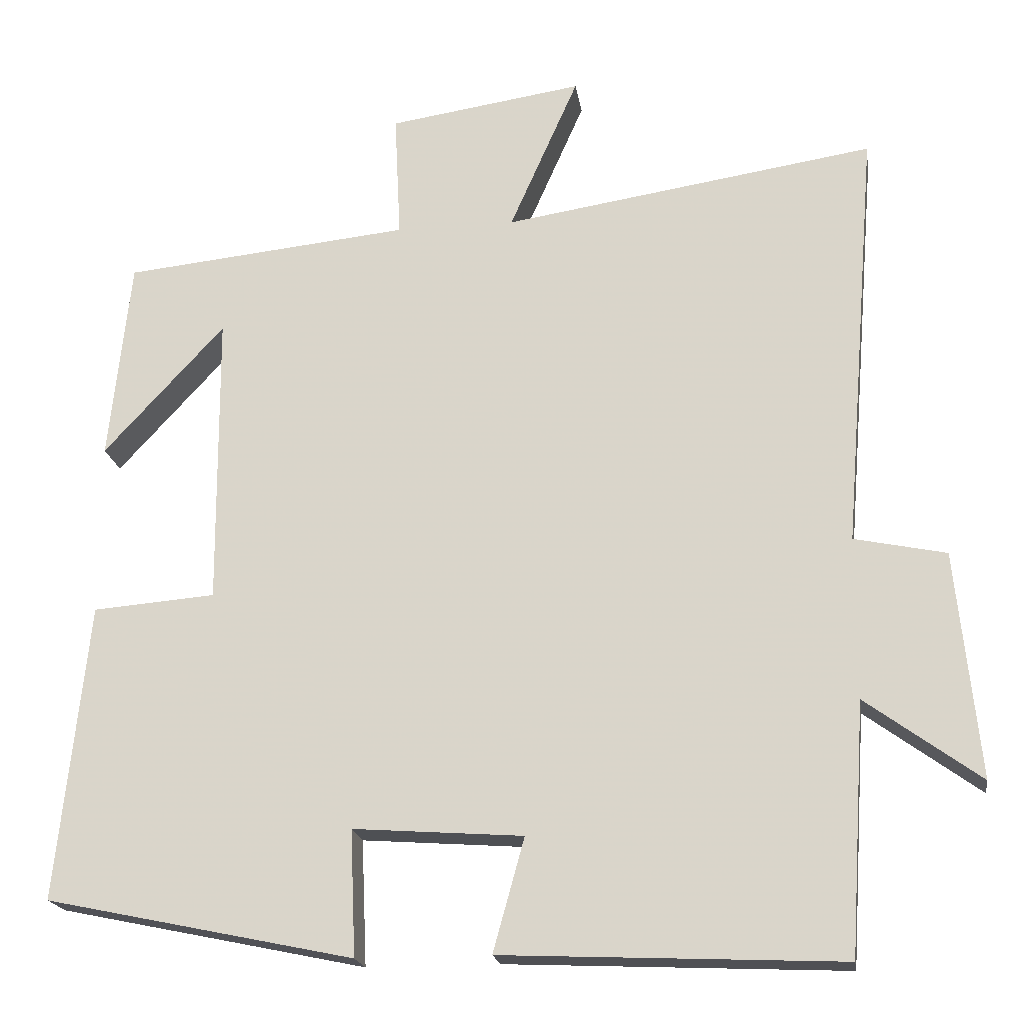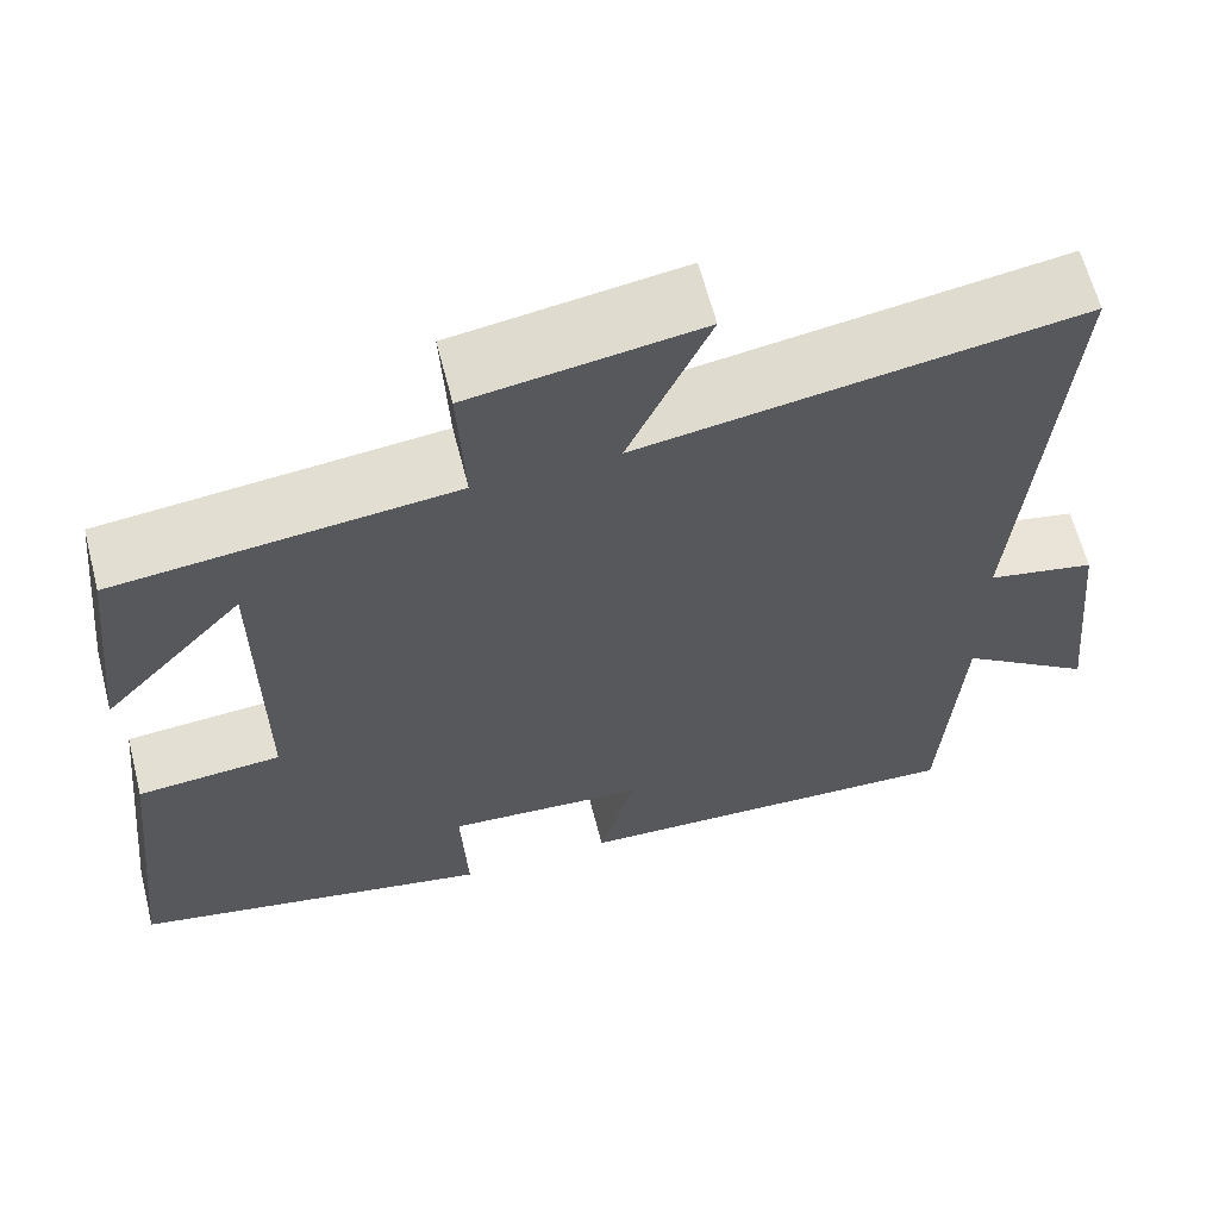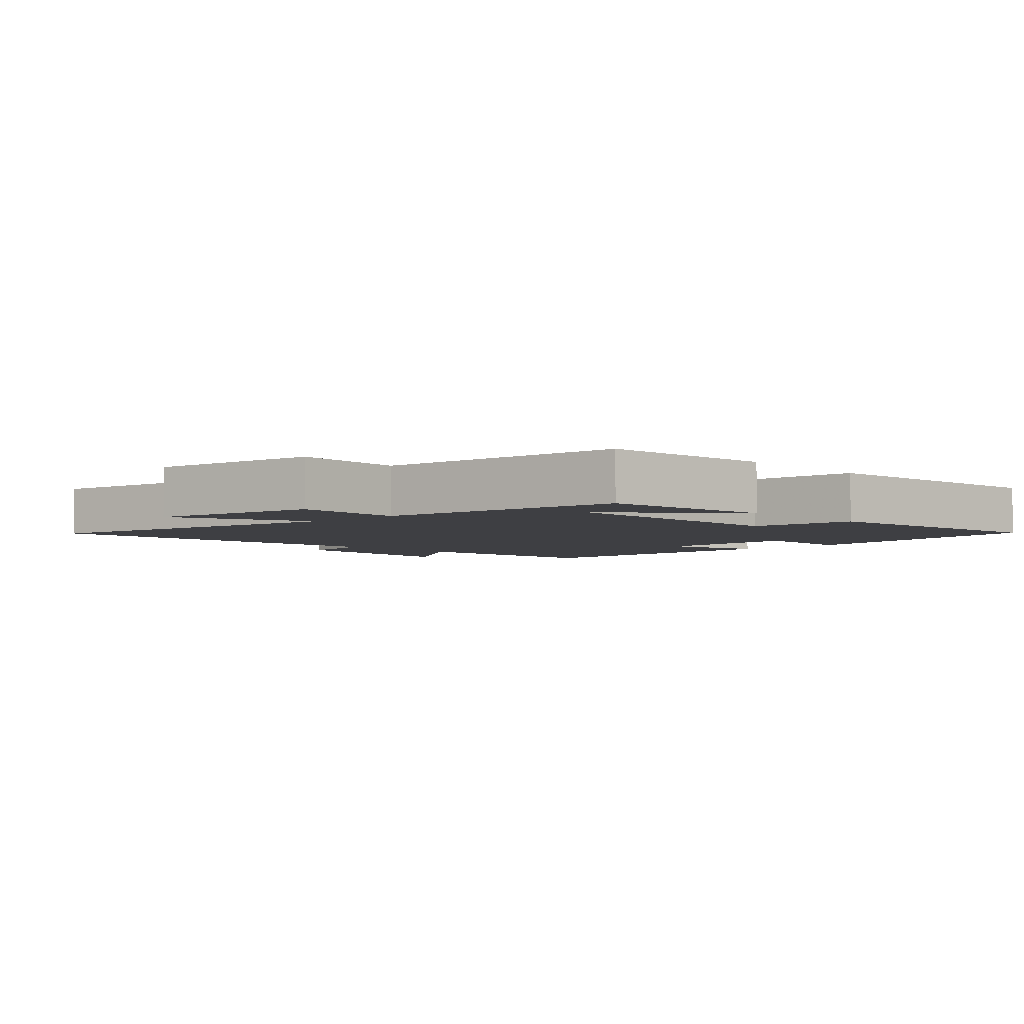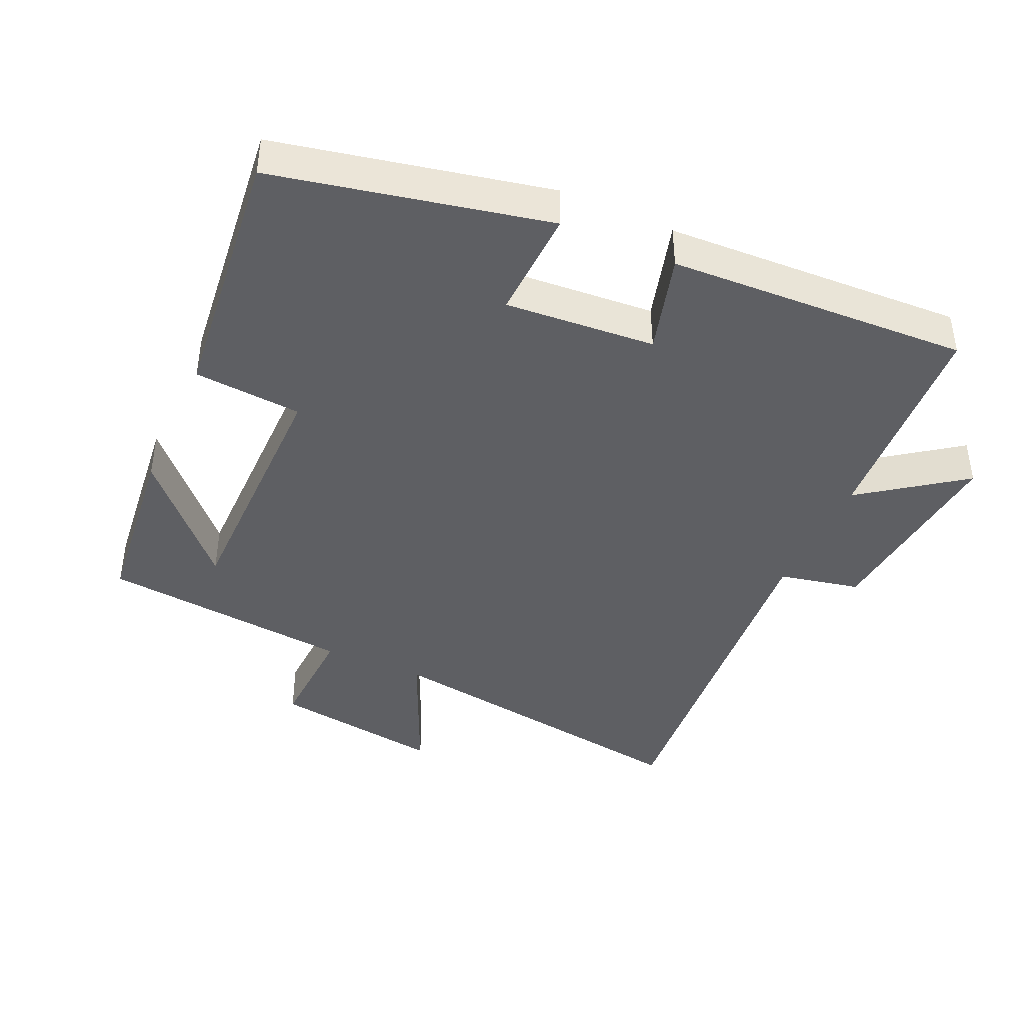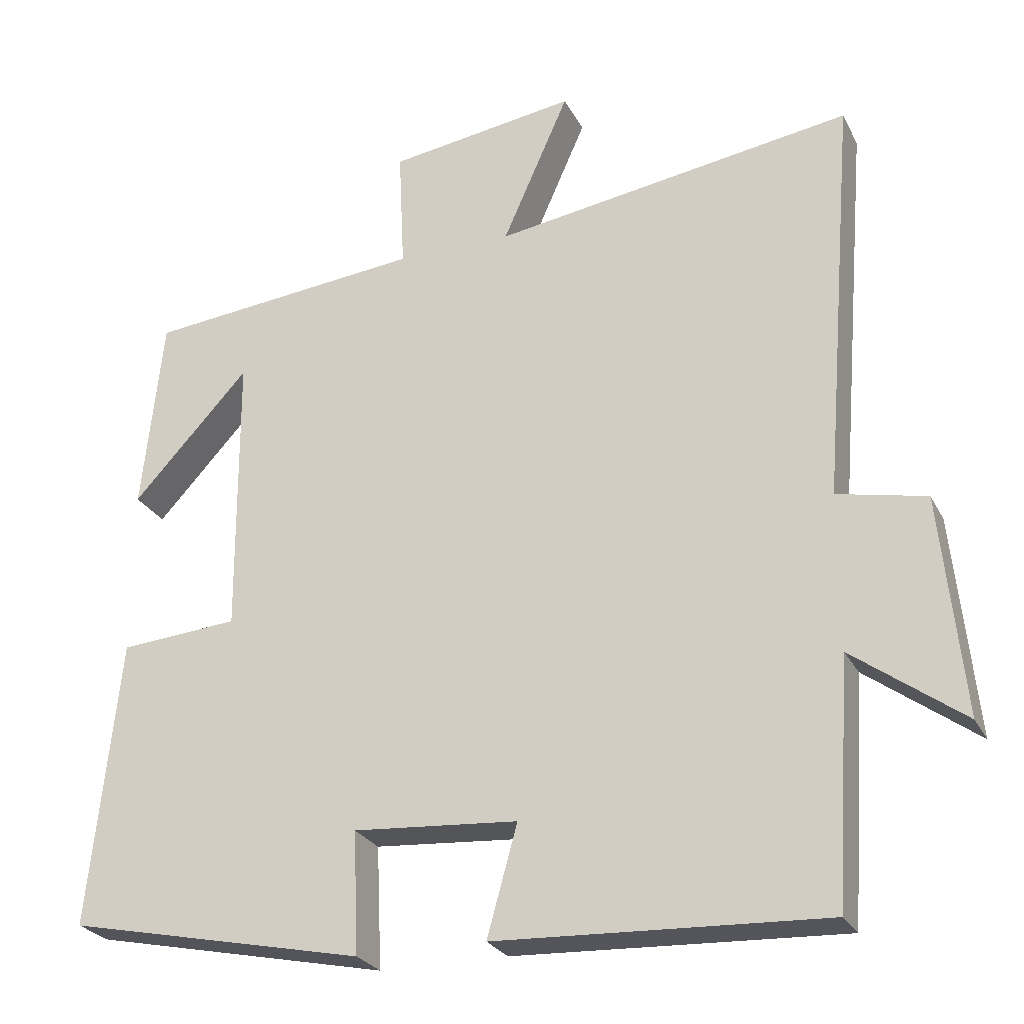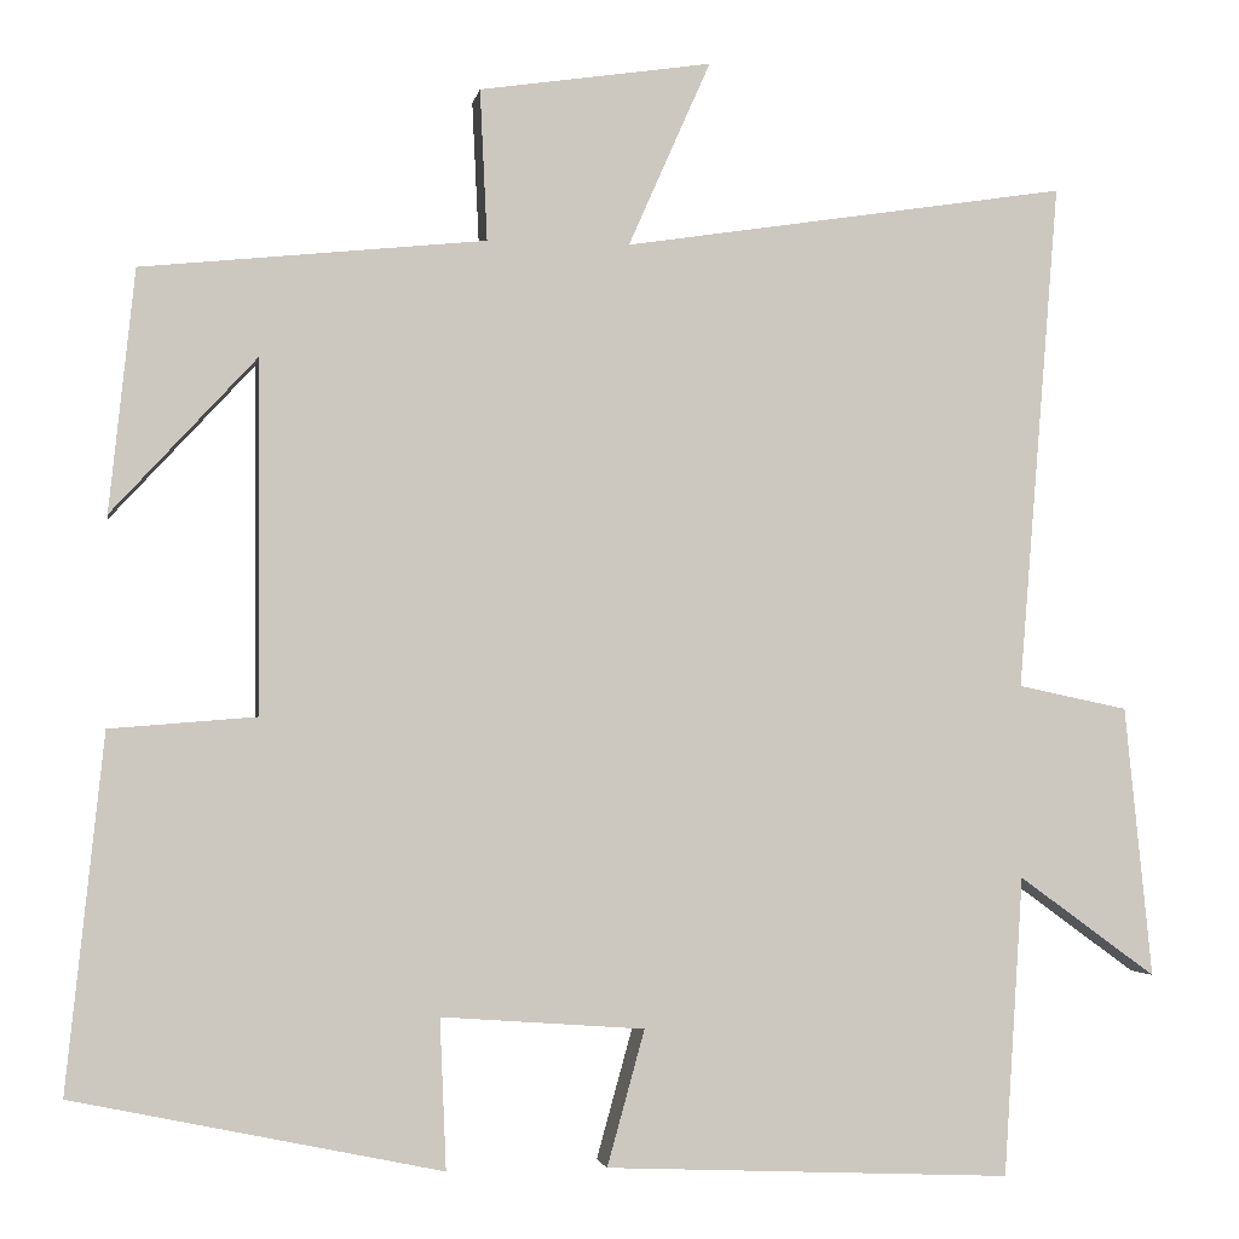
<metadata>
{"format":"obj","ext":"obj","renderer":"f3d","projection":"perspective","resolution":1024,"background":"white","views":[{"elev":-19.5,"azim":-171.5,"up":"+Z"},{"elev":63.3,"azim":165.6,"up":"+Z"},{"elev":-4.2,"azim":43.1,"up":"+Y"},{"elev":-42.0,"azim":155.9,"up":"+Y"},{"elev":-25.9,"azim":-158.0,"up":"+Z"},{"elev":-2.6,"azim":170.3,"up":"+Z"}]}
</metadata>
<code>
v 0.472 0.07 0.461
v 0.5 0.07 0.197
v 0.342 0.07 0.368
v 0.34 0.07 -0.016
v 0.5 0.07 -0.029
v 0.541 0.07 -0.416
v 0.139 0.07 -0.5
v 0.146 0.07 -0.336
v -0.076 0.07 -0.352
v -0.035 0.07 -0.5
v -0.479 0.07 -0.519
v -0.5 0.07 -0.192
v -0.65 0.07 -0.301
v -0.62 0.07 -0.005
v -0.5 0.07 0.02
v -0.545 0.07 0.575
v -0.059 0.07 0.5
v -0.149 0.07 0.703
v 0.105 0.07 0.665
v 0.097 0.07 0.5
v 0.472 0 0.461
v 0.5 0 0.197
v 0.342 0 0.368
v 0.34 0 -0.016
v 0.5 0 -0.029
v 0.541 0 -0.416
v 0.139 0 -0.5
v 0.146 0 -0.336
v -0.076 0 -0.352
v -0.035 0 -0.5
v -0.479 0 -0.519
v -0.5 0 -0.192
v -0.65 0 -0.301
v -0.62 0 -0.005
v -0.5 0 0.02
v -0.545 0 0.575
v -0.059 0 0.5
v -0.149 0 0.703
v 0.105 0 0.665
v 0.097 0 0.5
f 17 18 19 20
f 17 20 1
f 15 16 17
f 15 17 1
f 12 13 14 15
f 11 12 15
f 10 11 15
f 9 10 15
f 8 9 15
f 6 7 8
f 5 6 8
f 4 5 8
f 3 4 8 15
f 1 2 3
f 1 3 15
f 40 39 38 37
f 21 40 37
f 37 36 35
f 21 37 35
f 35 34 33 32
f 35 32 31
f 35 31 30
f 35 30 29
f 35 29 28
f 28 27 26
f 28 26 25
f 28 25 24
f 35 28 24 23
f 23 22 21
f 35 23 21
f 1 21 22 2
f 2 22 23 3
f 3 23 24 4
f 4 24 25 5
f 5 25 26 6
f 6 26 27 7
f 7 27 28 8
f 8 28 29 9
f 9 29 30 10
f 10 30 31 11
f 11 31 32 12
f 12 32 33 13
f 13 33 34 14
f 14 34 35 15
f 15 35 36 16
f 16 36 37 17
f 17 37 38 18
f 18 38 39 19
f 19 39 40 20
f 20 40 21 1

</code>
